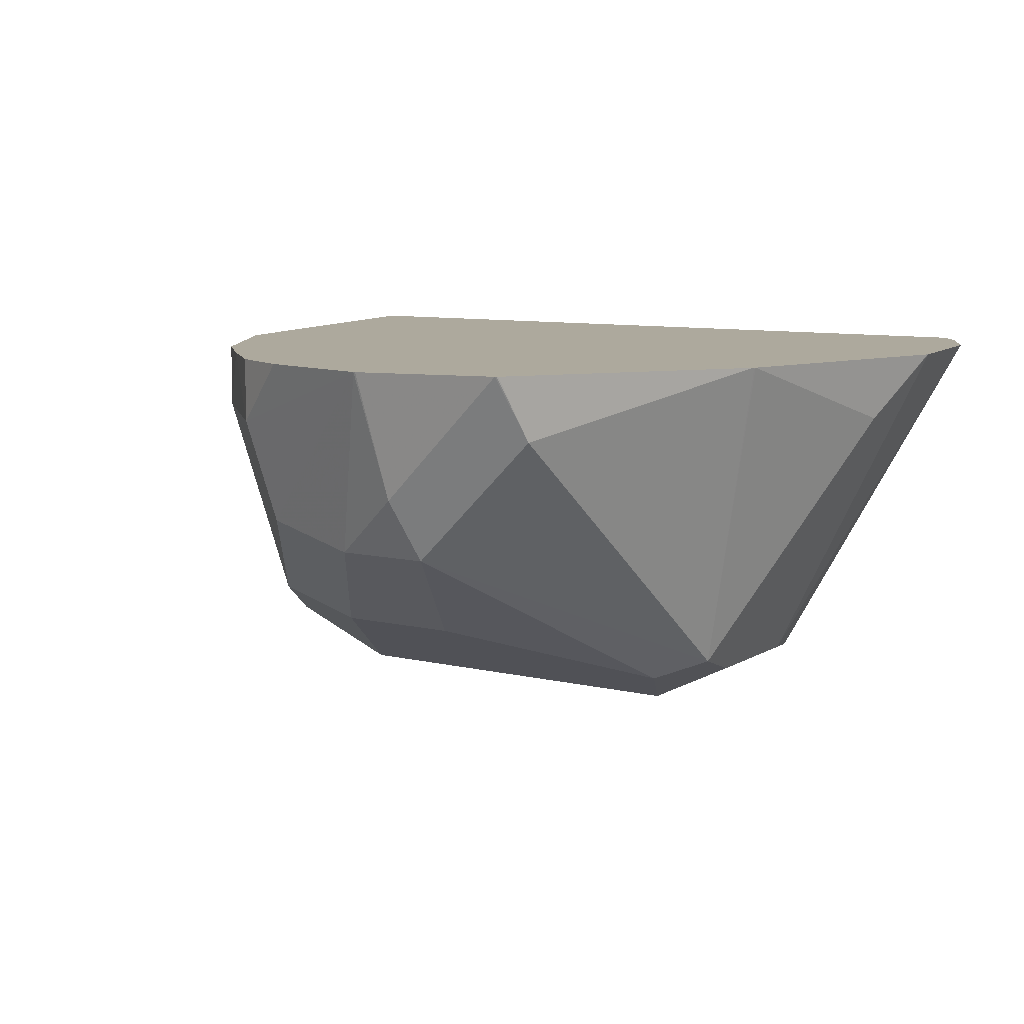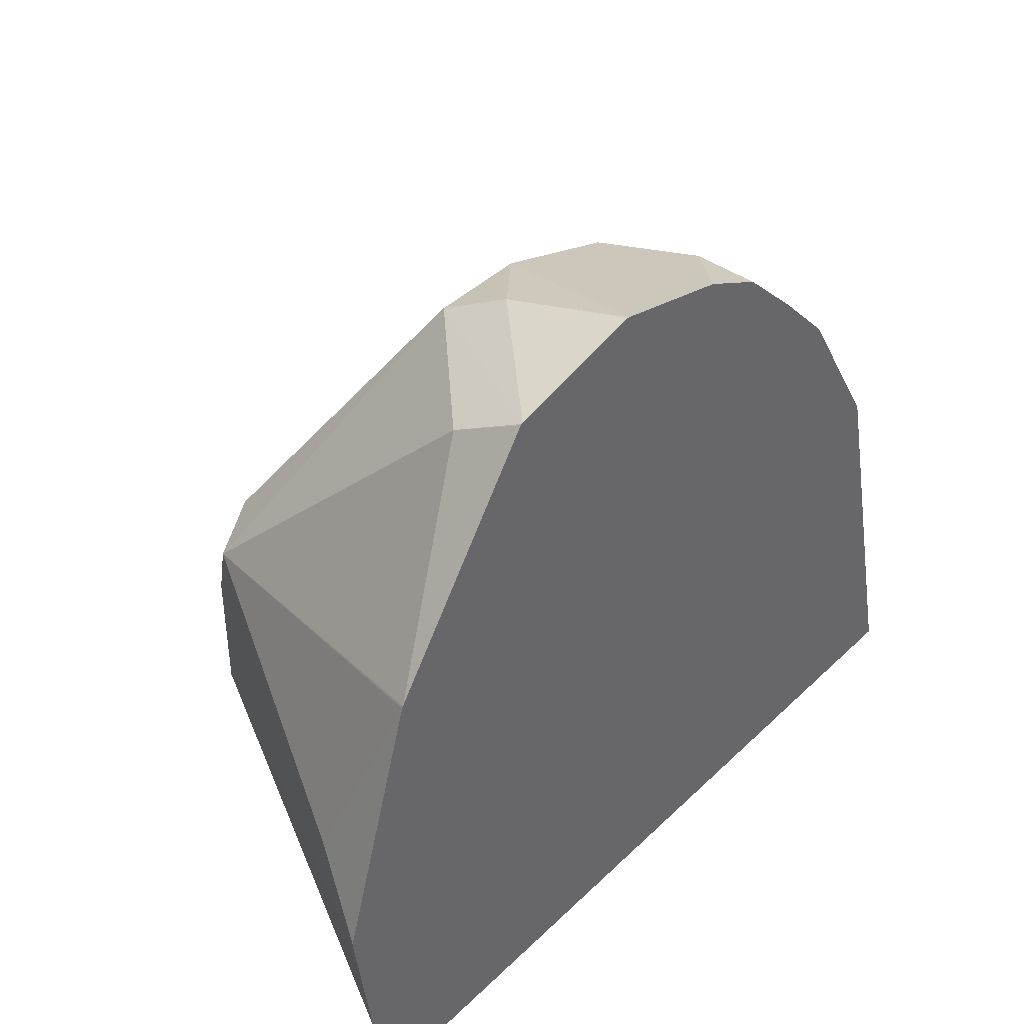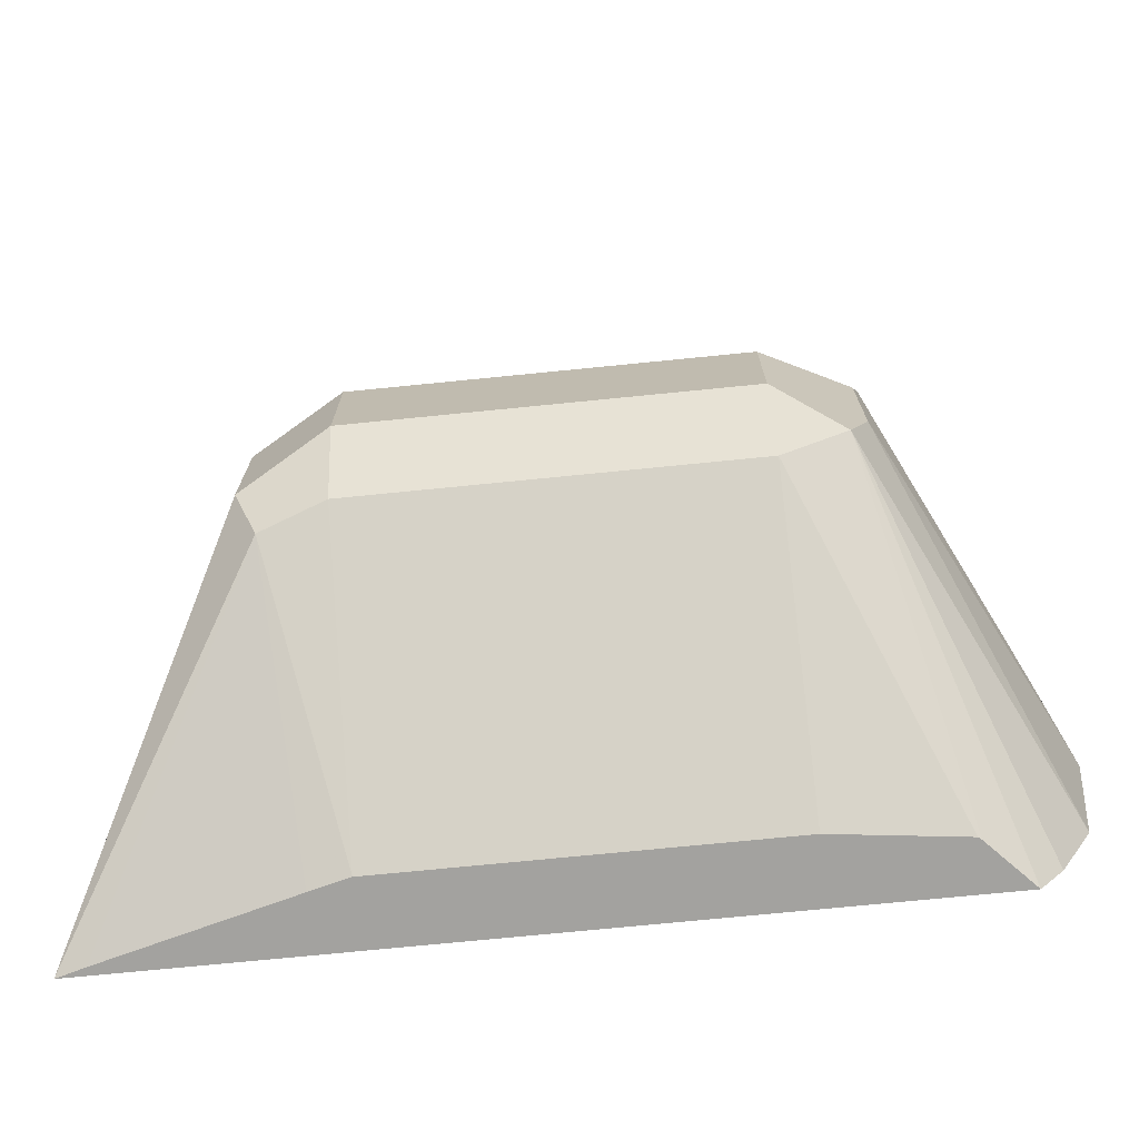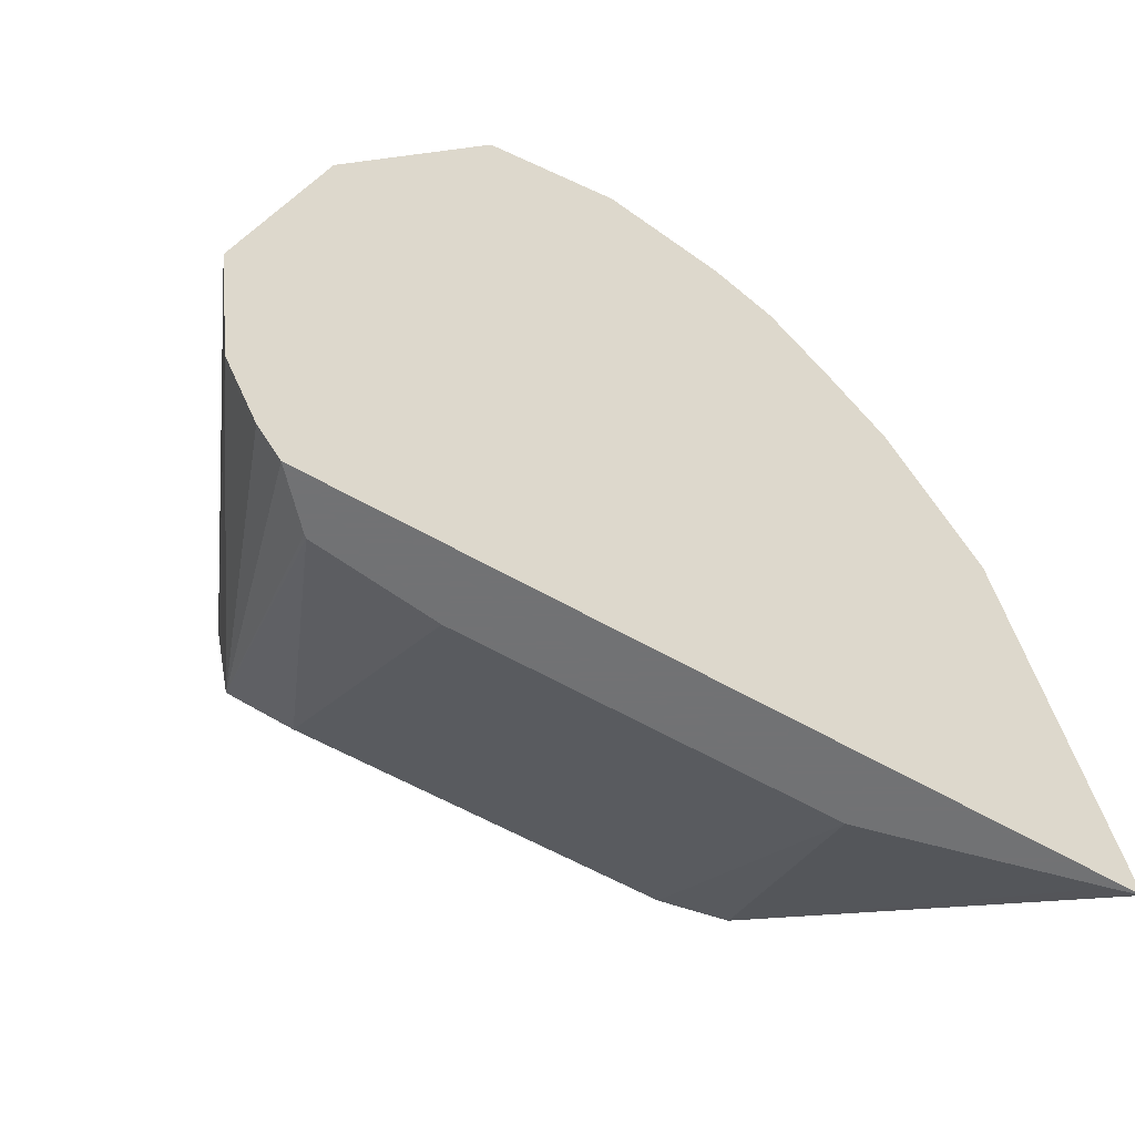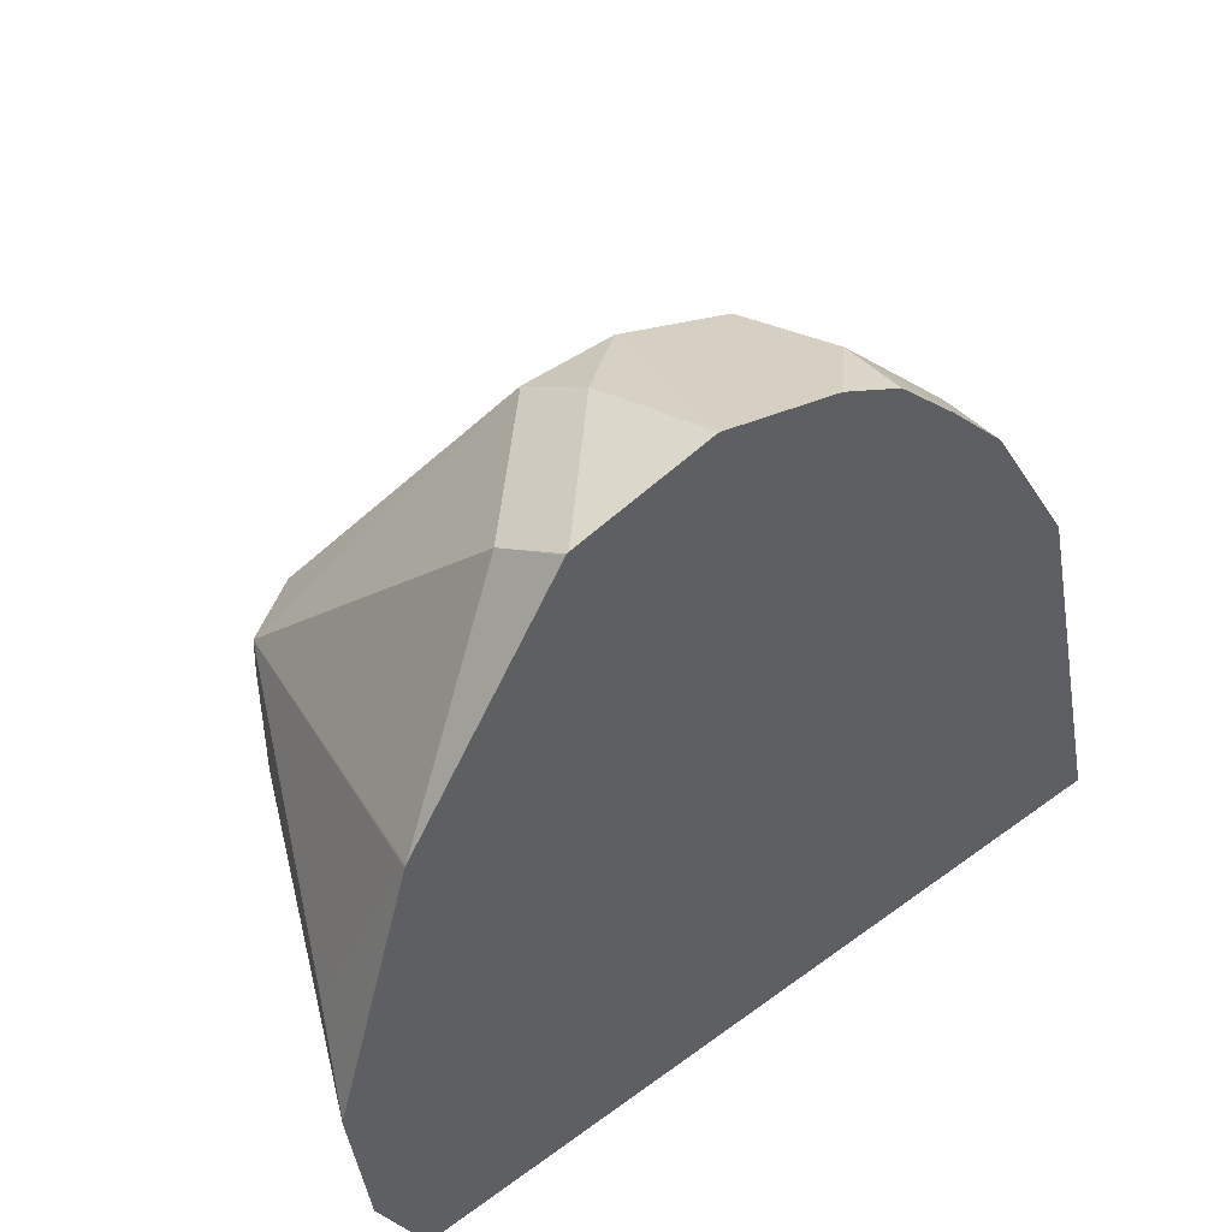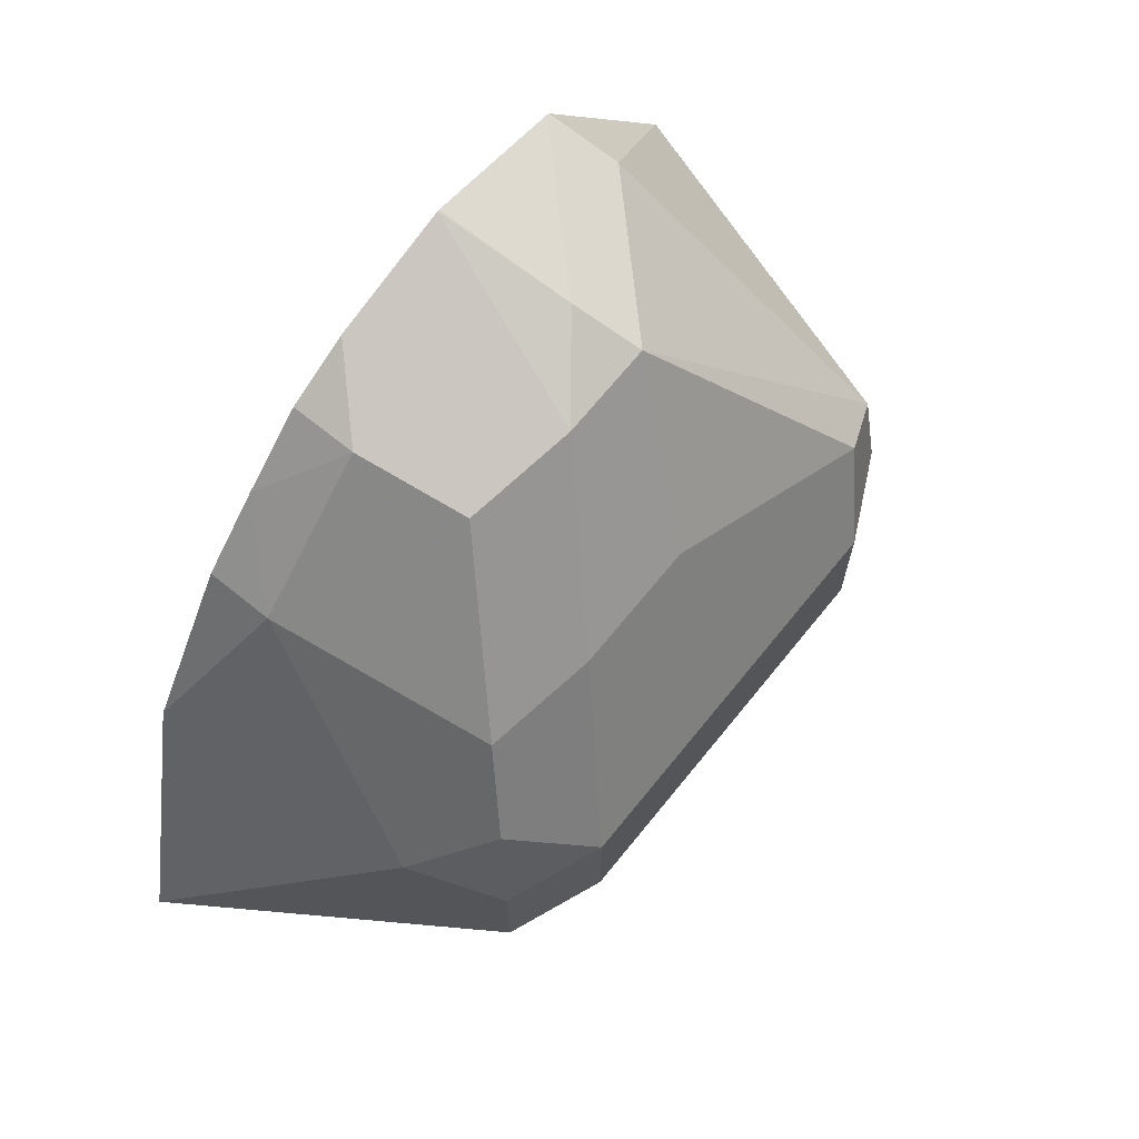
<metadata>
{"format":"obj","ext":"obj","renderer":"f3d","projection":"perspective","resolution":1024,"background":"white","views":[{"elev":8.8,"azim":32.9,"up":"+Y"},{"elev":41.3,"azim":131.0,"up":"+Z"},{"elev":-72.6,"azim":5.7,"up":"+Z"},{"elev":-55.6,"azim":148.3,"up":"+Z"},{"elev":45.5,"azim":139.7,"up":"+Z"},{"elev":68.9,"azim":-51.0,"up":"+Z"}]}
</metadata>
<code>
v 0.2601 -0.2728 0.6517
v 0.2641 -0.2728 0.657
v 0.2416 -0.3308 0.6827
v 0.2526 -0.2808 0.6517
v 0.1257 -0.2728 0.6517
v 0.2699 -0.2728 0.6686
v 0.2451 -0.3291 0.6932
v 0.2451 -0.3291 0.7142
v 0.231 -0.3361 0.7142
v 0.231 -0.3361 0.6932
v 0.231 -0.3291 0.6792
v 0.2521 -0.2813 0.6517
v 0.1304 -0.2742 0.6517
v 0.1575 -0.3256 0.6774
v 0.154 -0.3291 0.6862
v 0.154 -0.3291 0.7072
v 0.147 -0.3151 0.7142
v 0.1417 -0.2728 0.7195
v 0.2732 -0.2728 0.6928
v 0.2591 -0.3011 0.6932
v 0.2521 -0.3151 0.7142
v 0.2468 -0.3256 0.7247
v 0.2381 -0.3291 0.7282
v 0.203 -0.3221 0.7422
v 0.1681 -0.3361 0.7142
v 0.1681 -0.3361 0.6932
v 0.231 -0.2838 0.6517
v 0.2515 -0.2814 0.6517
v 0.1681 -0.3291 0.6792
v 0.1616 -0.2822 0.6517
v 0.1681 -0.2838 0.6517
v 0.1575 -0.3256 0.7247
v 0.1575 -0.2836 0.7457
v 0.1575 -0.2728 0.7457
v 0.2732 -0.2728 0.6932
v 0.2731 -0.2731 0.6932
v 0.2678 -0.2836 0.7037
v 0.2601 -0.2728 0.7349
v 0.2599 -0.2731 0.7352
v 0.2599 -0.2728 0.7354
v 0.2363 -0.2836 0.7667
v 0.2153 -0.3046 0.7667
v 0.1821 -0.3221 0.7422
v 0.1645 -0.3186 0.7387
v 0.1785 -0.2836 0.7667
v 0.1678 -0.2728 0.7564
v 0.2339 -0.2728 0.7718
v 0.2338 -0.2728 0.772
v 0.2335 -0.2728 0.7721
v 0.2127 -0.2941 0.7719
v 0.1995 -0.3046 0.7667
v 0.1821 -0.3011 0.7632
v 0.2099 -0.2728 0.7773
v 0.1893 -0.2728 0.772
v 0.1785 -0.2728 0.7667
v 0.2103 -0.2728 0.7773
f 22 42 23
f 19 36 37
f 22 41 42
f 22 40 41
f 22 39 40
f 22 38 39
f 51 53 52
f 22 37 38
f 19 22 21
f 19 37 22
f 19 35 36
f 14 30 31
f 17 33 18
f 17 32 33
f 16 32 17
f 16 25 32
f 15 25 16
f 15 26 25
f 14 26 15
f 14 29 26
f 14 31 29
f 23 42 24
f 13 30 14
f 11 31 27
f 18 33 34
f 24 42 51
f 40 47 41
f 25 43 44
f 11 29 31
f 50 53 51
f 50 56 53
f 49 56 50
f 45 55 46
f 45 54 55
f 45 53 54
f 45 52 53
f 44 52 45
f 44 51 52
f 43 51 44
f 24 51 43
f 42 50 51
f 41 49 42
f 41 48 49
f 41 47 48
f 38 40 39
f 35 38 37
f 35 37 36
f 33 46 34
f 33 45 46
f 33 44 45
f 32 44 33
f 25 44 32
f 42 49 50
f 11 28 12
f 5 13 14
f 10 29 11
f 1 35 19
f 1 38 35
f 1 40 38
f 1 47 40
f 1 48 47
f 1 49 48
f 1 56 49
f 1 53 56
f 1 54 53
f 1 55 54
f 1 46 55
f 1 34 46
f 1 18 34
f 1 5 18
f 1 13 5
f 1 30 13
f 1 31 30
f 1 27 31
f 1 28 27
f 1 12 28
f 1 4 12
f 1 2 3
f 11 27 28
f 1 19 6
f 1 6 2
f 1 3 4
f 3 7 8
f 2 6 3
f 9 25 26
f 9 43 25
f 9 24 43
f 9 23 24
f 9 22 23
f 8 22 9
f 8 21 22
f 8 19 21
f 8 20 19
f 7 20 8
f 9 26 10
f 6 19 7
f 3 8 9
f 7 19 20
f 3 9 10
f 3 10 11
f 3 11 12
f 10 26 29
f 3 6 7
f 5 14 15
f 5 15 16
f 5 16 17
f 3 12 4
f 5 17 18

</code>
